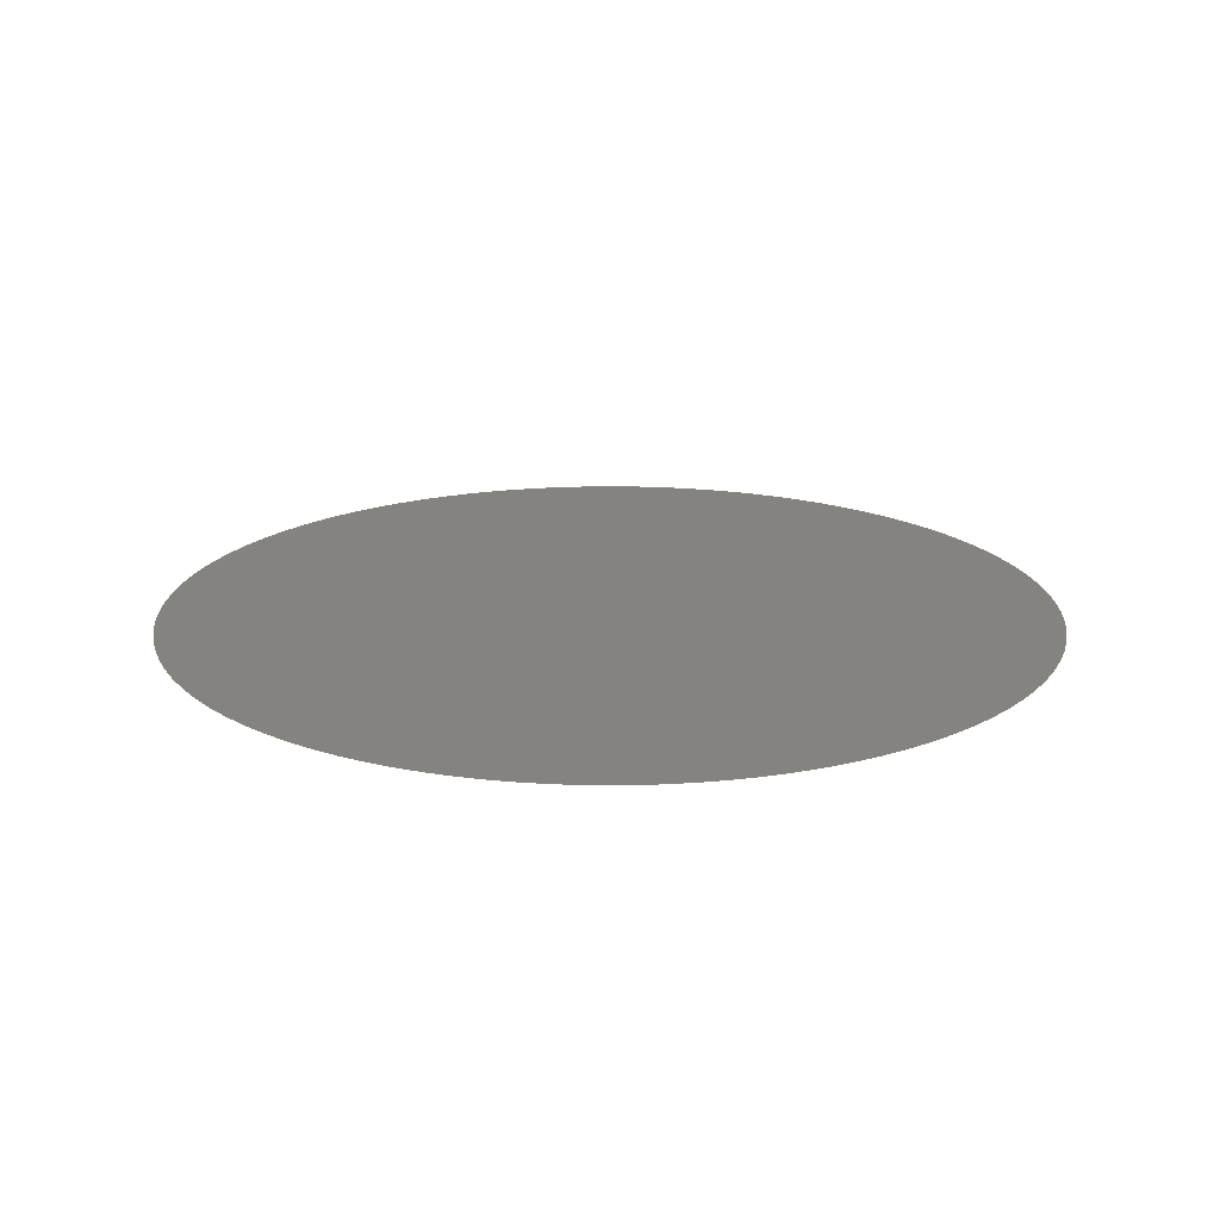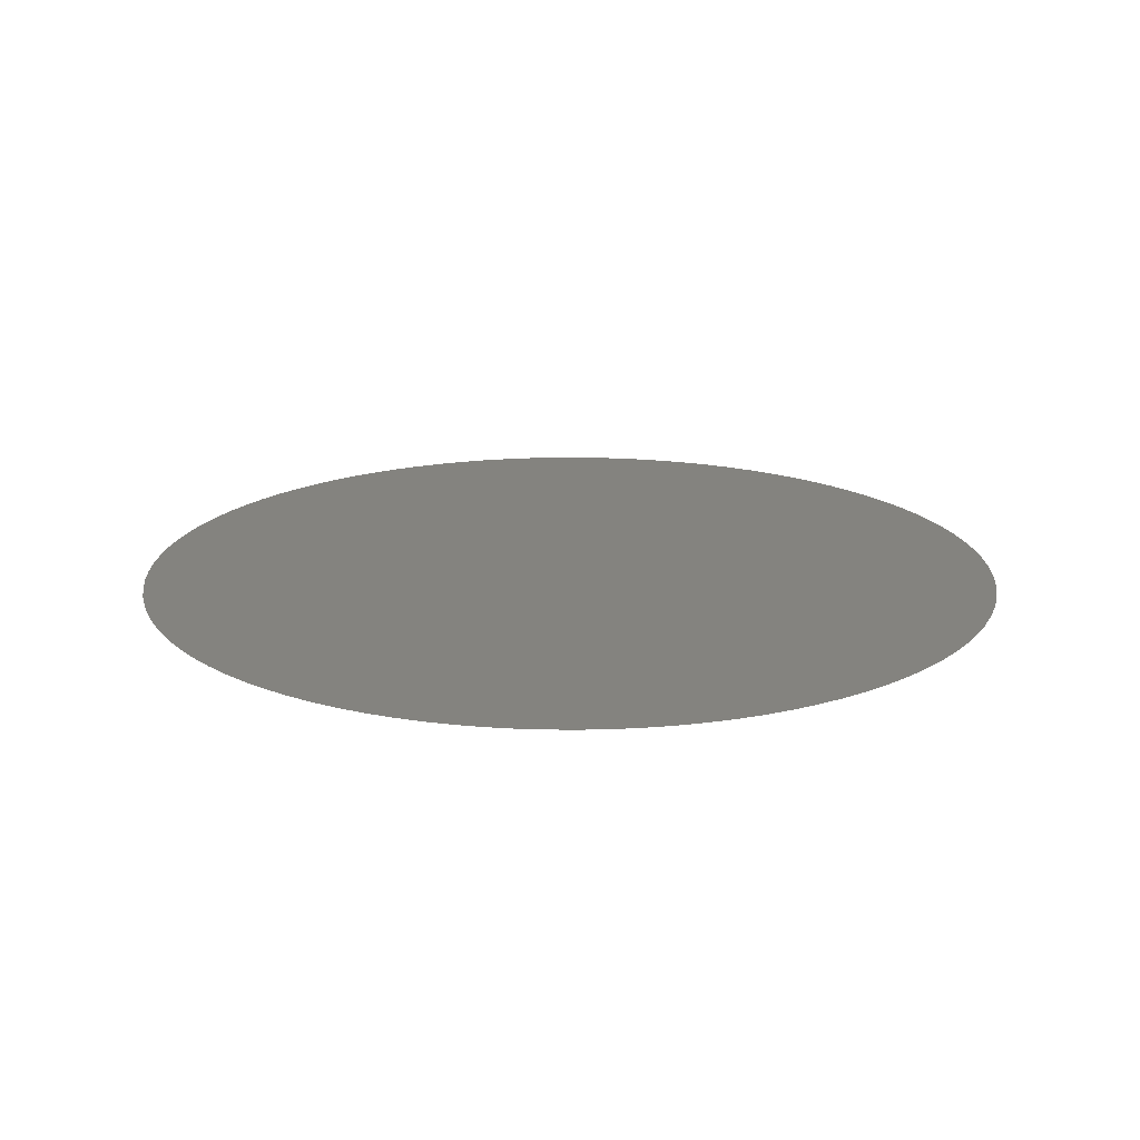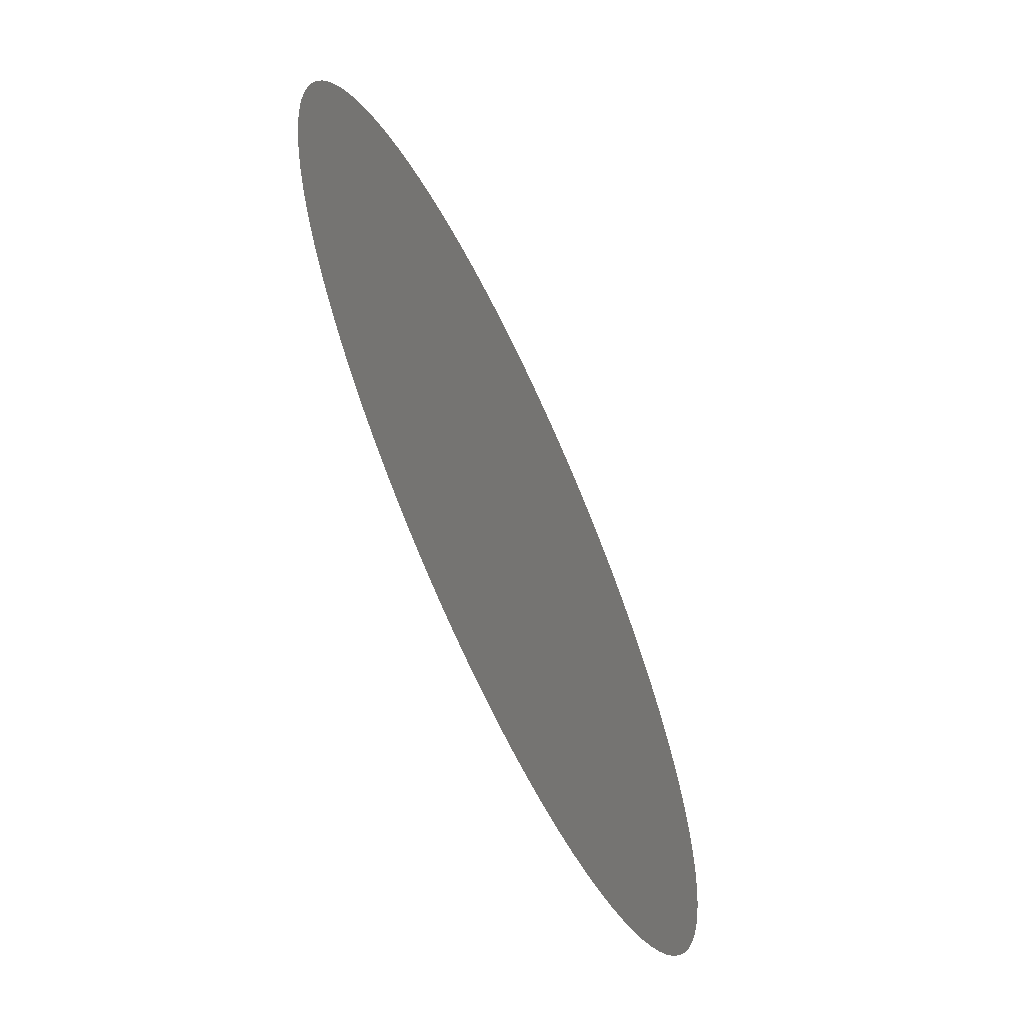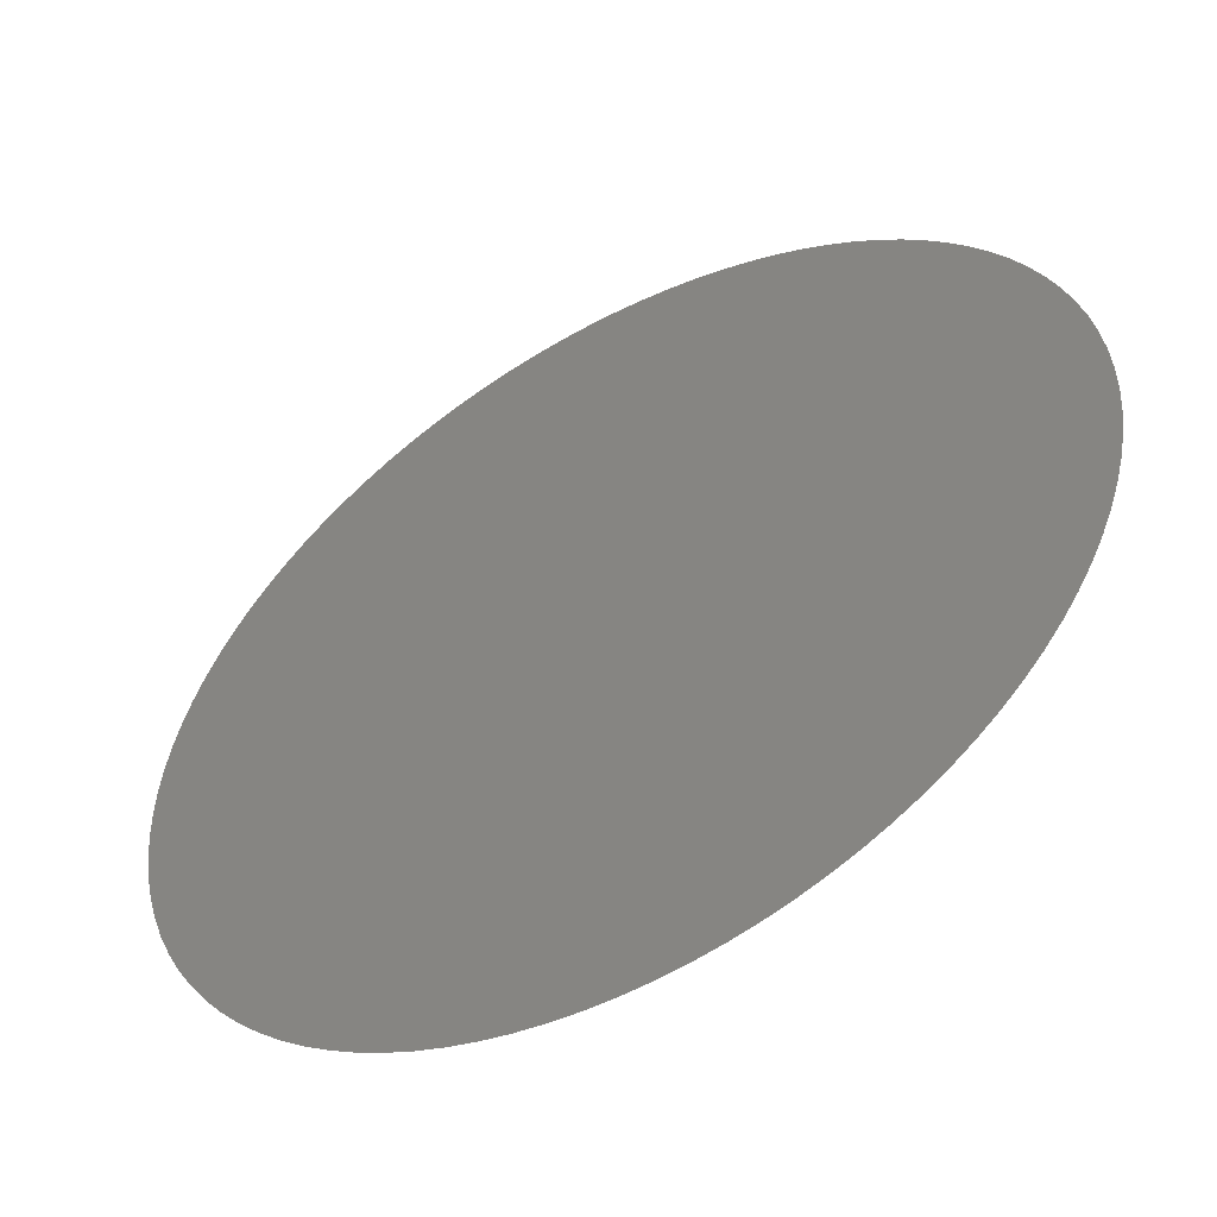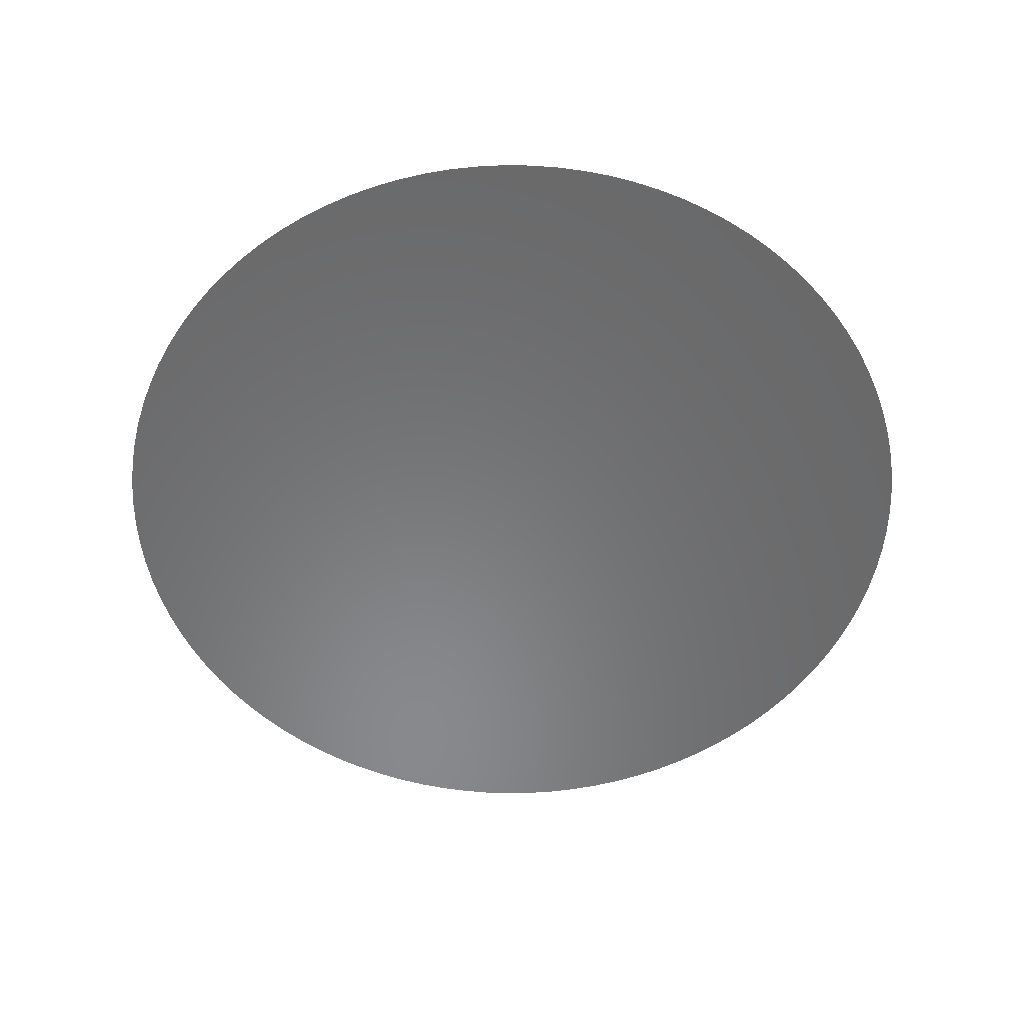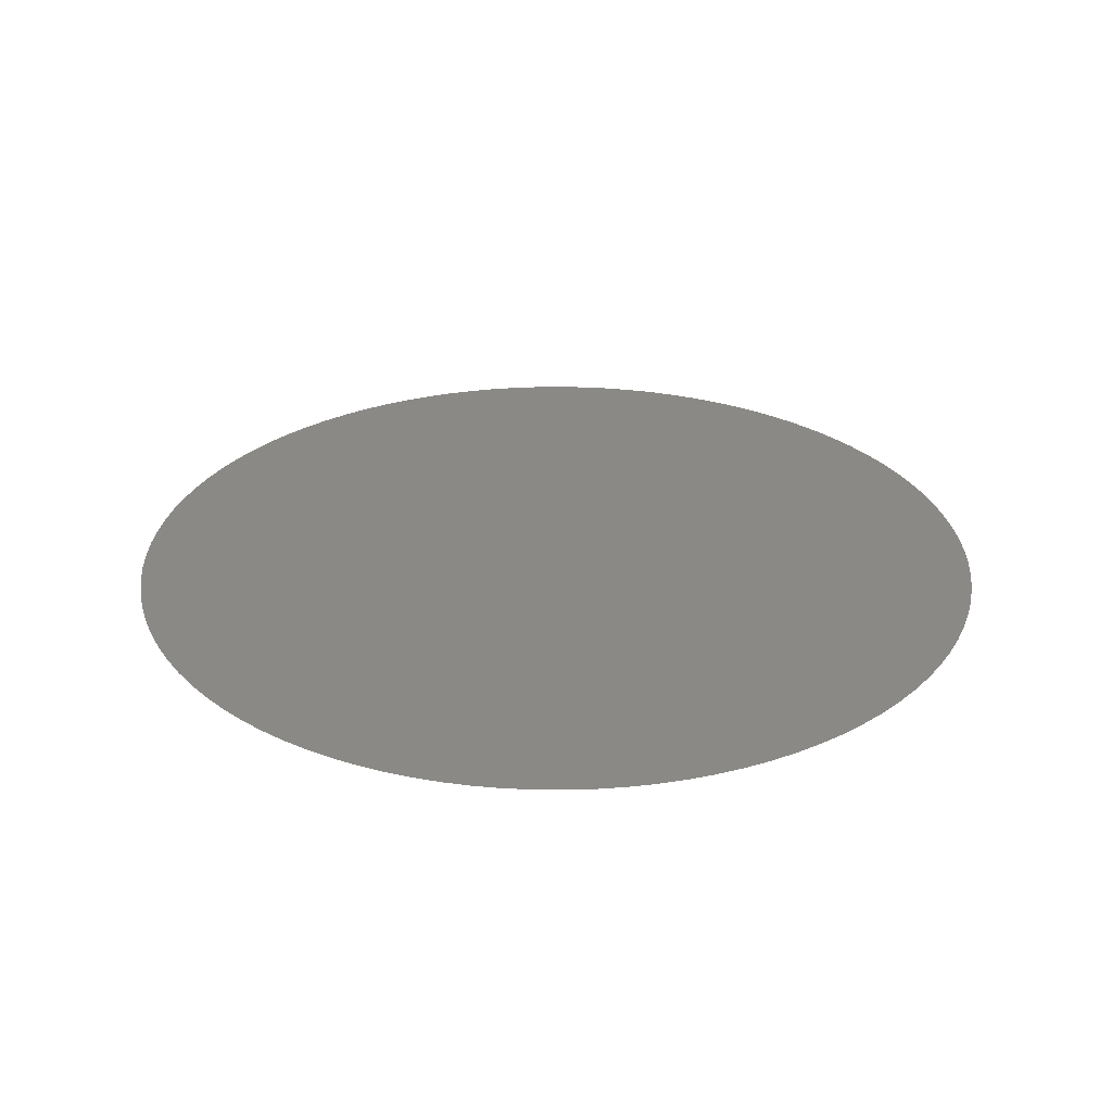
<metadata>
{"format":"stl","ext":"stl","renderer":"f3d","projection":"perspective","resolution":1024,"background":"white","views":[{"elev":18.8,"azim":124.6,"up":"+Z"},{"elev":18.3,"azim":-67.6,"up":"+Z"},{"elev":-64.8,"azim":114.9,"up":"+Y"},{"elev":-52.7,"azim":-150.3,"up":"+Y"},{"elev":-55.3,"azim":-119.7,"up":"+Z"},{"elev":28.6,"azim":-176.4,"up":"+Z"}]}
</metadata>
<code>
# stl→obj: 101 verts, 100 faces
v 0.004 0 0.008637
v 0.003992 0.0002537 0.008637
v 0 0 0.008637
v 0.003968 0.0005064 0.008637
v 0.003928 0.000757 0.008637
v 0.003872 0.001005 0.008637
v 0.0038 0.001248 0.008637
v 0.003713 0.001487 0.008637
v 0.003612 0.001719 0.008637
v 0.003495 0.001945 0.008637
v 0.003365 0.002163 0.008637
v 0.003221 0.002372 0.008637
v 0.003064 0.002571 0.008637
v 0.002895 0.00276 0.008637
v 0.002714 0.002938 0.008637
v 0.002522 0.003105 0.008637
v 0.00232 0.003258 0.008637
v 0.002109 0.003399 0.008637
v 0.001889 0.003526 0.008637
v 0.001662 0.003639 0.008637
v 0.001428 0.003737 0.008637
v 0.001188 0.00382 0.008637
v 0.000943 0.003887 0.008637
v 0.0006946 0.003939 0.008637
v 0.0004434 0.003975 0.008637
v 0.0001903 0.003995 0.008637
v -6.346e-05 0.003999 0.008637
v -0.000317 0.003987 0.008637
v -0.0005693 0.003959 0.008637
v -0.0008192 0.003915 0.008637
v -0.001066 0.003855 0.008637
v -0.001308 0.00378 0.008637
v -0.001545 0.003689 0.008637
v -0.001776 0.003584 0.008637
v -0.002 0.003464 0.008637
v -0.002216 0.00333 0.008637
v -0.002422 0.003183 0.008637
v -0.002619 0.003023 0.008637
v -0.002806 0.002851 0.008637
v -0.002981 0.002667 0.008637
v -0.003144 0.002473 0.008637
v -0.003295 0.002268 0.008637
v -0.003432 0.002055 0.008637
v -0.003555 0.001833 0.008637
v -0.003664 0.001604 0.008637
v -0.003759 0.001368 0.008637
v -0.003838 0.001127 0.008637
v -0.003902 0.0008812 0.008637
v -0.00395 0.000632 0.008637
v -0.003982 0.0003802 0.008637
v -0.003998 0.0001269 0.008637
v -0.003998 -0.0001269 0.008637
v -0.003982 -0.0003802 0.008637
v -0.00395 -0.000632 0.008637
v -0.003902 -0.0008812 0.008637
v -0.003838 -0.001127 0.008637
v -0.003759 -0.001368 0.008637
v -0.003664 -0.001604 0.008637
v -0.003555 -0.001833 0.008637
v -0.003432 -0.002055 0.008637
v -0.003295 -0.002268 0.008637
v -0.003144 -0.002473 0.008637
v -0.002981 -0.002667 0.008637
v -0.002806 -0.002851 0.008637
v -0.002619 -0.003023 0.008637
v -0.002422 -0.003183 0.008637
v -0.002216 -0.00333 0.008637
v -0.002 -0.003464 0.008637
v -0.001776 -0.003584 0.008637
v -0.001545 -0.003689 0.008637
v -0.001308 -0.00378 0.008637
v -0.001066 -0.003855 0.008637
v -0.0008192 -0.003915 0.008637
v -0.0005693 -0.003959 0.008637
v -0.000317 -0.003987 0.008637
v -6.346e-05 -0.003999 0.008637
v 0.0001903 -0.003995 0.008637
v 0.0004434 -0.003975 0.008637
v 0.0006946 -0.003939 0.008637
v 0.000943 -0.003887 0.008637
v 0.001188 -0.00382 0.008637
v 0.001428 -0.003737 0.008637
v 0.001662 -0.003639 0.008637
v 0.001889 -0.003526 0.008637
v 0.002109 -0.003399 0.008637
v 0.00232 -0.003258 0.008637
v 0.002522 -0.003105 0.008637
v 0.002714 -0.002938 0.008637
v 0.002895 -0.00276 0.008637
v 0.003064 -0.002571 0.008637
v 0.003221 -0.002372 0.008637
v 0.003365 -0.002163 0.008637
v 0.003495 -0.001945 0.008637
v 0.003612 -0.001719 0.008637
v 0.003713 -0.001487 0.008637
v 0.0038 -0.001248 0.008637
v 0.003872 -0.001005 0.008637
v 0.003928 -0.000757 0.008637
v 0.003968 -0.0005064 0.008637
v 0.003992 -0.0002537 0.008637
v 0.004 -9.797e-19 0.008637
f 1 2 3
f 2 4 3
f 4 5 3
f 5 6 3
f 6 7 3
f 7 8 3
f 8 9 3
f 9 10 3
f 10 11 3
f 11 12 3
f 12 13 3
f 13 14 3
f 14 15 3
f 15 16 3
f 16 17 3
f 17 18 3
f 18 19 3
f 19 20 3
f 20 21 3
f 21 22 3
f 22 23 3
f 23 24 3
f 24 25 3
f 25 26 3
f 26 27 3
f 27 28 3
f 28 29 3
f 29 30 3
f 30 31 3
f 31 32 3
f 32 33 3
f 33 34 3
f 34 35 3
f 35 36 3
f 36 37 3
f 37 38 3
f 38 39 3
f 39 40 3
f 40 41 3
f 41 42 3
f 42 43 3
f 43 44 3
f 44 45 3
f 45 46 3
f 46 47 3
f 47 48 3
f 48 49 3
f 49 50 3
f 50 51 3
f 51 52 3
f 52 53 3
f 53 54 3
f 54 55 3
f 55 56 3
f 56 57 3
f 57 58 3
f 58 59 3
f 59 60 3
f 60 61 3
f 61 62 3
f 62 63 3
f 63 64 3
f 64 65 3
f 65 66 3
f 66 67 3
f 67 68 3
f 68 69 3
f 69 70 3
f 70 71 3
f 71 72 3
f 72 73 3
f 73 74 3
f 74 75 3
f 75 76 3
f 76 77 3
f 77 78 3
f 78 79 3
f 79 80 3
f 80 81 3
f 81 82 3
f 82 83 3
f 83 84 3
f 84 85 3
f 85 86 3
f 86 87 3
f 87 88 3
f 88 89 3
f 89 90 3
f 90 91 3
f 91 92 3
f 92 93 3
f 93 94 3
f 94 95 3
f 95 96 3
f 96 97 3
f 97 98 3
f 98 99 3
f 99 100 3
f 100 101 3
f 101 1 3

</code>
